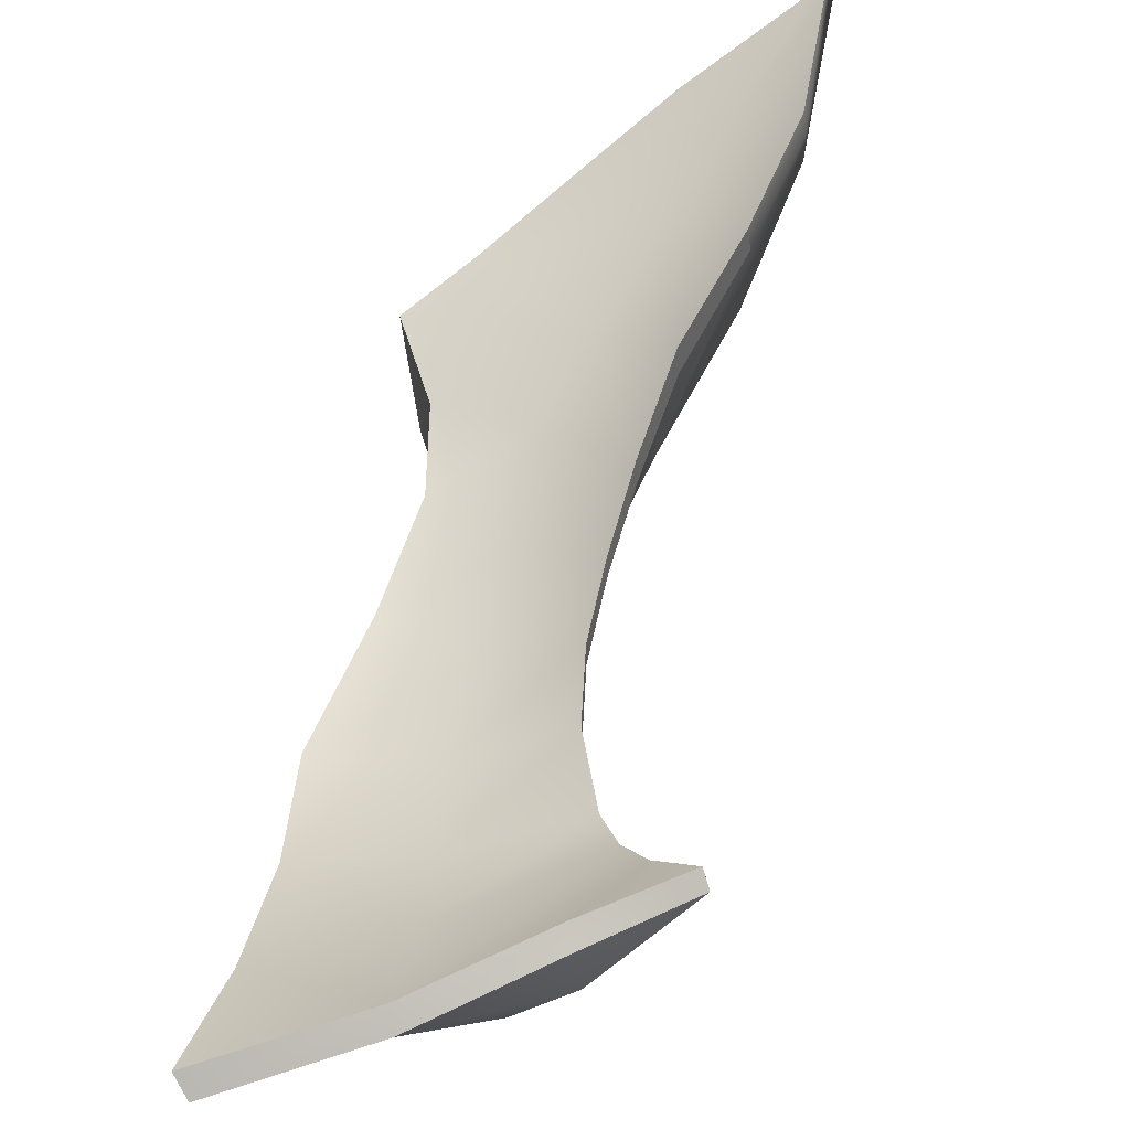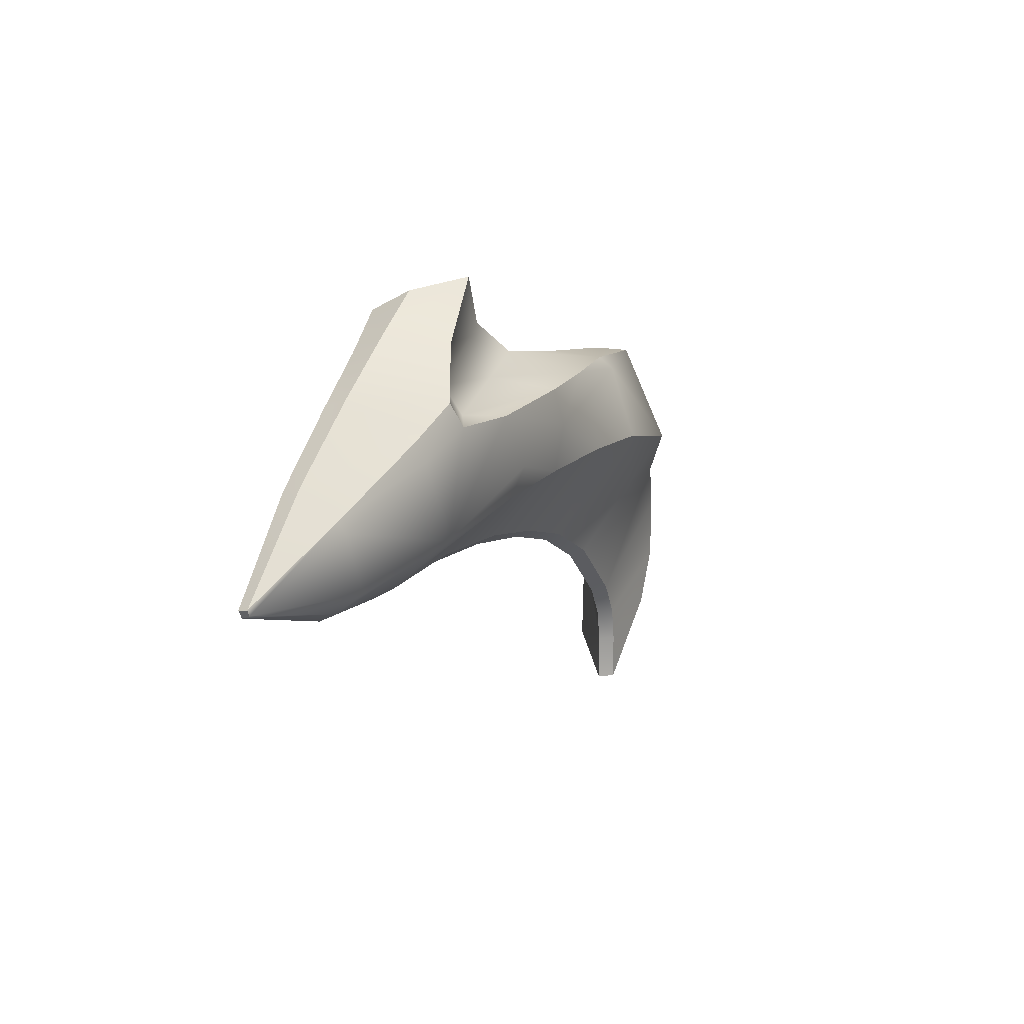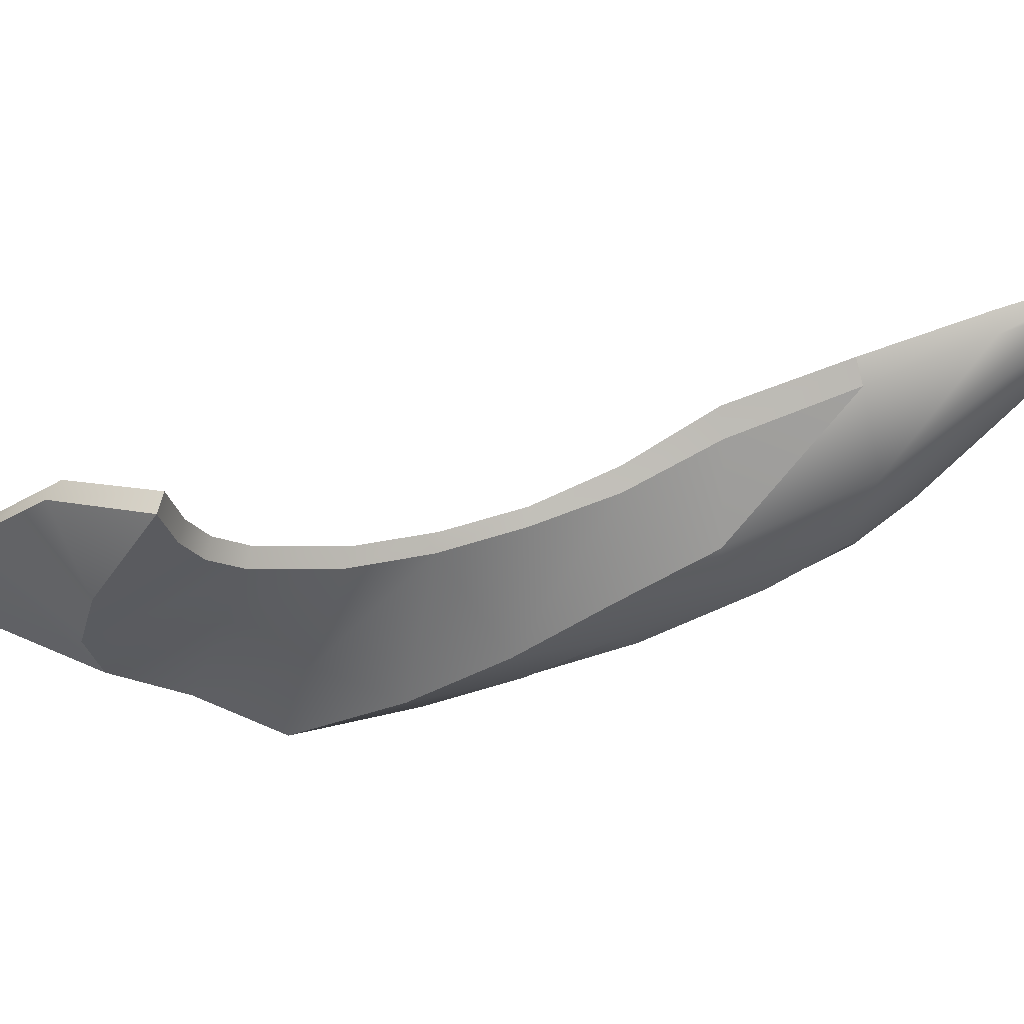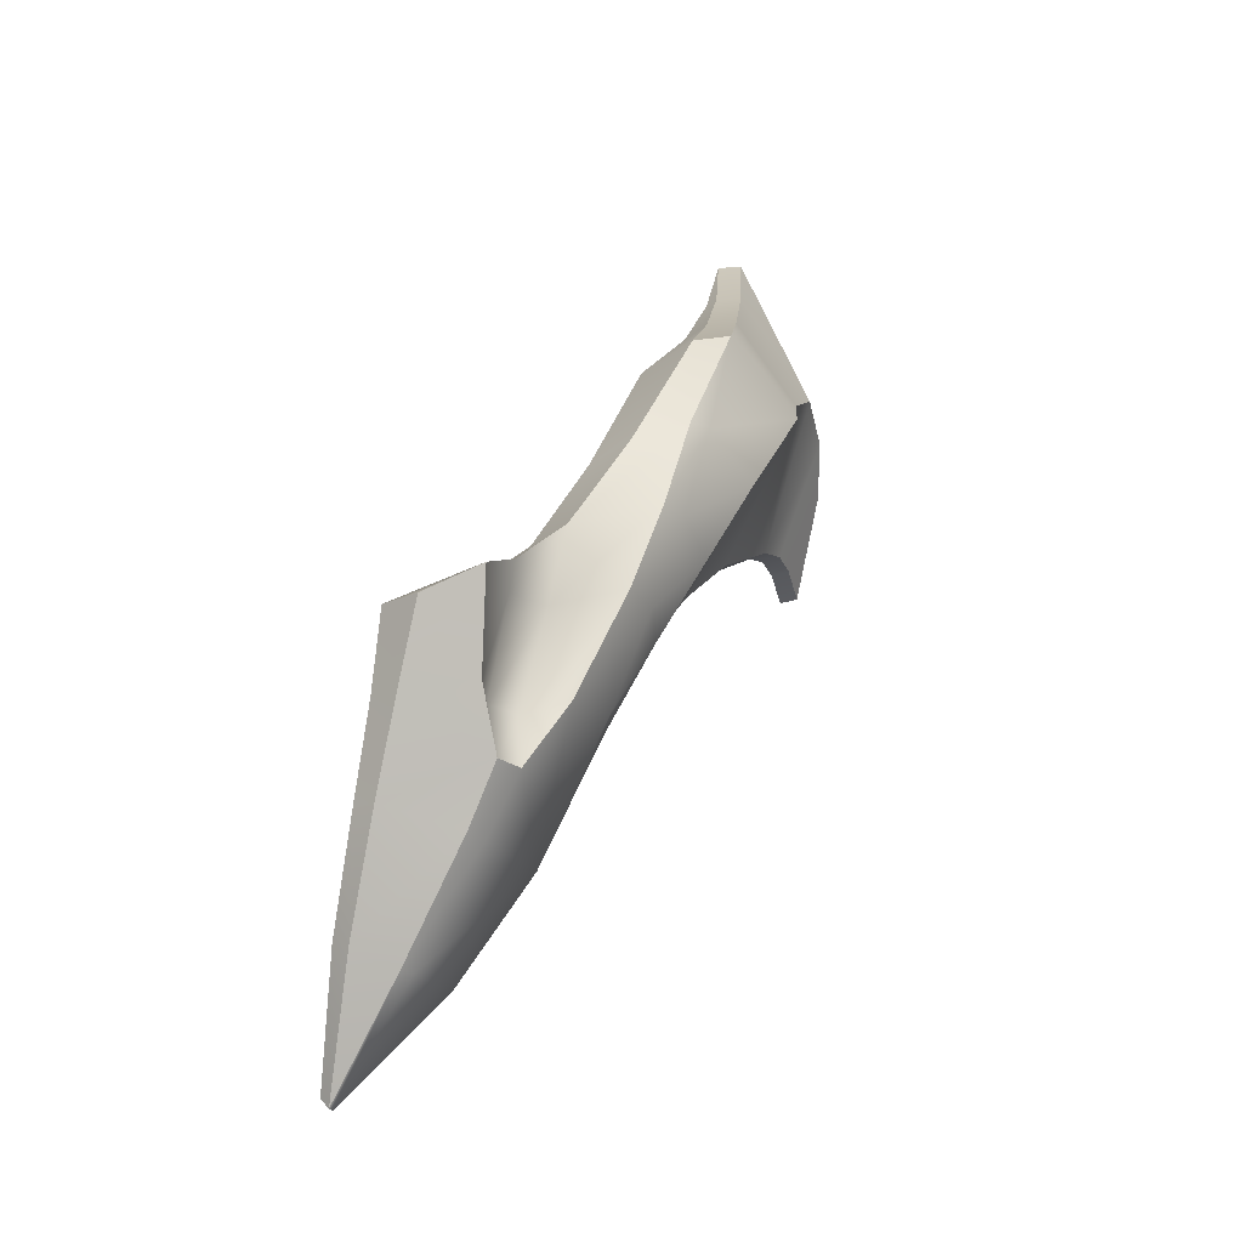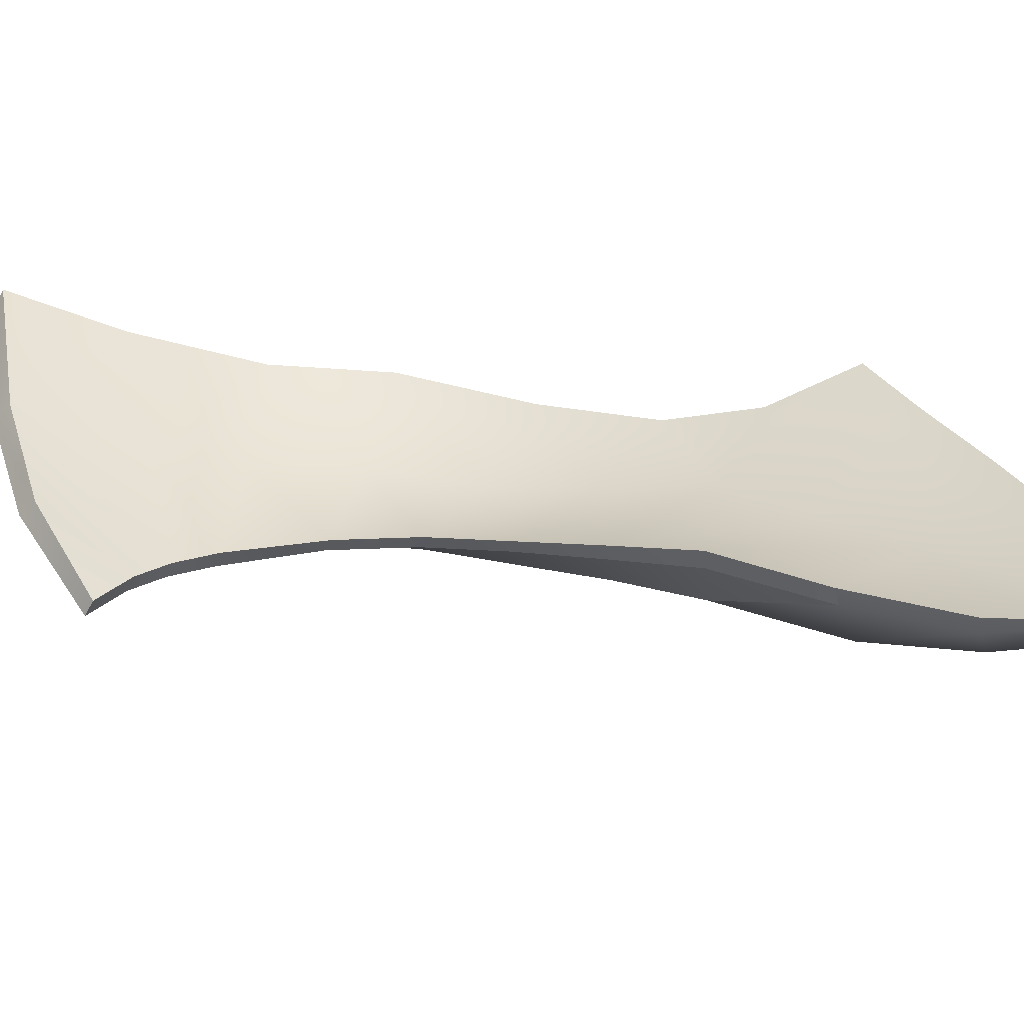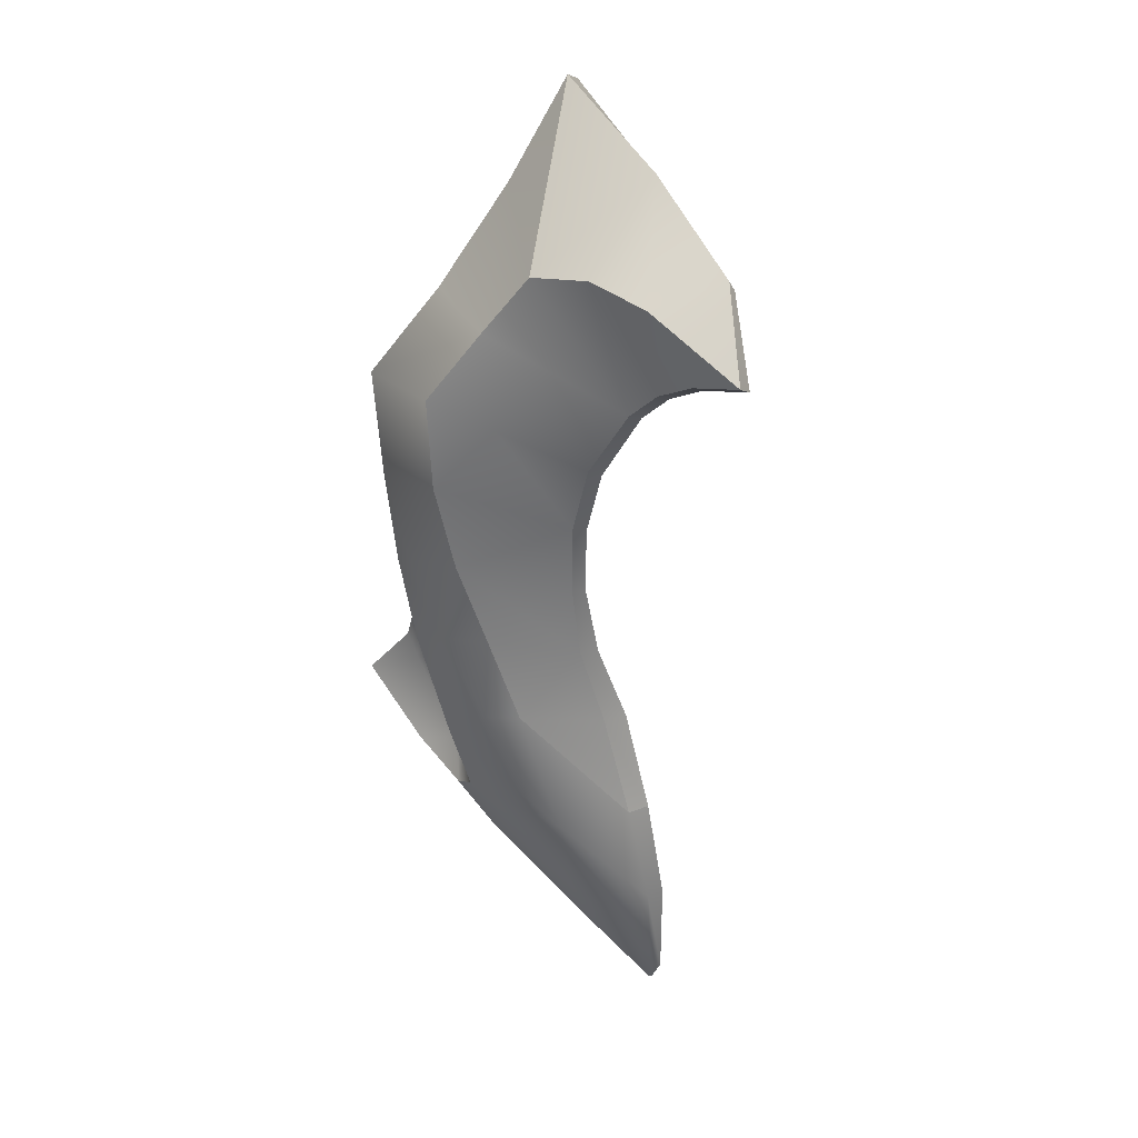
<metadata>
{"format":"obj","ext":"obj","renderer":"f3d","projection":"perspective","resolution":1024,"background":"white","views":[{"elev":43.4,"azim":-137.2,"up":"+Z"},{"elev":-73.8,"azim":120.7,"up":"+Y"},{"elev":6.9,"azim":-74.3,"up":"+Z"},{"elev":-33.6,"azim":134.0,"up":"+Y"},{"elev":62.4,"azim":-49.2,"up":"+Z"},{"elev":4.2,"azim":-116.5,"up":"+Y"}]}
</metadata>
<code>
g Shell_c_L
v -0.7059 0.3964 -0.2173
v -0.6844 0.3527 -0.2093
v -0.696 0.3527 -0.1937
v -0.6839 0.2878 -0.1633
v -0.6523 0.3417 -0.2168
v -0.6848 0.3981 -0.2354
v -0.6641 0.3961 -0.2411
v -0.6396 0.3091 -0.1983
v -0.6402 0.2817 -0.1762
v -0.6243 0.3075 -0.199
v -0.6278 0.2808 -0.1776
v -0.6411 0.233 -0.1313
v -0.6732 0.2381 -0.1209
v -0.6764 0.2411 -0.103
v -0.6929 0.2942 -0.1242
v -0.6418 0.1837 -0.08138
v -0.6337 0.2325 -0.1313
v -0.6388 0.1836 -0.08217
v -0.672 0.4402 -0.2552
v -0.6865 0.4415 -0.2548
v -0.6895 0.4874 -0.2695
v -0.6794 0.4873 -0.2662
v -0.6951 0.5417 -0.2794
v -0.7518 0.5264 -0.2724
v -0.7312 0.4809 -0.2597
v -0.7172 0.4386 -0.241
v -0.7761 0.5598 -0.2525
v -0.7283 0.5849 -0.2549
v -0.7613 0.6371 -0.2304
v -0.8043 0.5864 -0.2393
v -0.7868 0.6888 -0.2096
v -0.7312 0.4809 -0.2597
v -0.6895 0.4874 -0.2695
v -0.6103 0.2384 -0.1234
v -0.6337 0.2325 -0.1313
v -0.6278 0.2808 -0.1776
v -0.5919 0.2885 -0.1569
v -0.6243 0.3075 -0.199
v -0.6388 0.1836 -0.08217
v -0.5792 0.331 -0.1833
v -0.601 0.3312 -0.213
v -0.5808 0.372 -0.2352
v -0.5699 0.3654 -0.2042
v -0.6243 0.3075 -0.199
v -0.6187 0.3329 -0.1974
v -0.601 0.3312 -0.213
v -0.6108 0.3785 -0.2179
v -0.5808 0.372 -0.2352
v -0.6084 0.393 -0.2236
v -0.6388 0.3366 -0.1972
v -0.6396 0.3091 -0.1983
v -0.6523 0.3417 -0.2168
v -0.6641 0.3961 -0.2411
v -0.6376 0.3862 -0.215
v -0.6373 0.4256 -0.2273
v -0.672 0.4402 -0.2552
v -0.6794 0.4873 -0.2662
v -0.6604 0.4777 -0.246
v -0.6841 0.5411 -0.2643
v -0.6951 0.5417 -0.2794
v -0.6951 0.5417 -0.2794
v -0.7283 0.5849 -0.2549
v -0.7199 0.586 -0.2419
v -0.6841 0.5411 -0.2643
v -0.7538 0.6377 -0.2196
v -0.7613 0.6371 -0.2304
v -0.7788 0.6884 -0.2
v -0.7868 0.6888 -0.2096
v -0.6929 0.2942 -0.1242
v -0.7051 0.3501 -0.1465
v -0.696 0.3527 -0.1937
v -0.7195 0.39 -0.1686
v -0.7059 0.3964 -0.2173
v -0.7172 0.4386 -0.241
v -0.7368 0.4259 -0.1821
v -0.7566 0.4595 -0.1917
v -0.7312 0.4809 -0.2597
v -0.7647 0.5109 -0.2398
v -0.7518 0.5264 -0.2724
v -0.7761 0.5598 -0.2525
v -0.7896 0.5469 -0.2335
v -0.8043 0.5864 -0.2393
v -0.7822 0.49 -0.1958
v -0.8193 0.5185 -0.192
v -0.8332 0.5836 -0.2217
v -0.8381 0.5283 -0.1862
v -0.856 0.5324 -0.1772
v -0.8549 0.569 -0.2013
v -0.8789 0.5314 -0.1635
v -0.8549 0.569 -0.2013
v -0.8323 0.6365 -0.184
v -0.8332 0.5836 -0.2217
v -0.8643 0.5834 -0.1614
v -0.8789 0.5314 -0.1635
v -0.8043 0.5864 -0.2393
v -0.7868 0.6888 -0.2096
v -0.7868 0.6888 -0.2096
v -0.8323 0.6365 -0.184
v -0.8253 0.6316 -0.1766
v -0.7788 0.6884 -0.2
v -0.8575 0.5797 -0.1542
v -0.8643 0.5834 -0.1614
v -0.874 0.5302 -0.1554
v -0.8789 0.5314 -0.1635
v -0.6604 0.4777 -0.246
v -0.6841 0.5411 -0.2643
v -0.6841 0.54 -0.2298
v -0.6604 0.4769 -0.2177
v -0.6373 0.4256 -0.2273
v -0.6373 0.4248 -0.2029
v -0.6084 0.393 -0.2236
v -0.6373 0.4256 -0.2273
v -0.6373 0.4248 -0.2029
v -0.6084 0.3921 -0.1923
v -0.5808 0.372 -0.2352
v -0.5694 0.37 -0.1807
v -0.5699 0.3654 -0.2042
v -0.6841 0.5411 -0.2643
v -0.7199 0.586 -0.2419
v -0.7199 0.5852 -0.2267
v -0.6841 0.54 -0.2298
v -0.7538 0.6374 -0.2123
v -0.7538 0.6377 -0.2196
v -0.7788 0.6884 -0.2
v -0.7051 0.3501 -0.1465
v -0.6929 0.2942 -0.1242
v -0.6934 0.2973 -0.1121
v -0.7052 0.3516 -0.1326
v -0.7195 0.39 -0.1686
v -0.7191 0.3907 -0.1574
v -0.7368 0.4259 -0.1821
v -0.7195 0.39 -0.1686
v -0.7359 0.4257 -0.1736
v -0.7566 0.4595 -0.1917
v -0.7553 0.4584 -0.1829
v -0.7822 0.49 -0.1958
v -0.78 0.488 -0.1868
v -0.8193 0.5185 -0.192
v -0.8161 0.5177 -0.183
v -0.8381 0.5283 -0.1862
v -0.8344 0.5272 -0.1774
v -0.856 0.5324 -0.1772
v -0.8518 0.5311 -0.1686
v -0.8789 0.5314 -0.1635
v -0.874 0.5302 -0.1554
v -0.6388 0.1836 -0.08217
v -0.6103 0.2384 -0.1234
v -0.6086 0.2422 -0.1139
v -0.638 0.1897 -0.07672
v -0.5908 0.2919 -0.1438
v -0.5919 0.2885 -0.1569
v -0.5792 0.3331 -0.1651
v -0.5792 0.331 -0.1833
v -0.5694 0.37 -0.1807
v -0.5699 0.3654 -0.2042
v -0.6759 0.2433 -0.09295
v -0.6934 0.2973 -0.1121
v -0.6424 0.1903 -0.07584
v -0.6759 0.2433 -0.09295
v -0.6418 0.1837 -0.08138
v -0.6388 0.1836 -0.08217
v -0.638 0.1897 -0.07672
v -0.6424 0.1903 -0.07584
v -0.6841 0.54 -0.2298
v -0.7321 0.514 -0.2219
v -0.7078 0.4676 -0.2166
v -0.6604 0.4769 -0.2177
v -0.7199 0.5852 -0.2267
v -0.7553 0.4584 -0.1829
v -0.6818 0.4253 -0.2032
v -0.7359 0.4257 -0.1736
v -0.654 0.381 -0.1863
v -0.7191 0.3907 -0.1574
v -0.6463 0.3355 -0.1669
v -0.7052 0.3516 -0.1326
v -0.6421 0.2875 -0.1417
v -0.6934 0.2973 -0.1121
v -0.6404 0.2395 -0.1113
v -0.6759 0.2433 -0.09295
v -0.6424 0.1903 -0.07584
v -0.78 0.488 -0.1868
v -0.5908 0.2919 -0.1438
v -0.6086 0.2422 -0.1139
v -0.5792 0.3331 -0.1651
v -0.6373 0.4248 -0.2029
v -0.6084 0.3921 -0.1923
v -0.5694 0.37 -0.1807
v -0.638 0.1897 -0.07672
v -0.768 0.5514 -0.2128
v -0.8161 0.5177 -0.183
v -0.7941 0.5823 -0.2025
v -0.7538 0.6374 -0.2123
v -0.8253 0.6316 -0.1766
v -0.7788 0.6884 -0.2
v -0.8344 0.5272 -0.1774
v -0.8518 0.5311 -0.1686
v -0.8575 0.5797 -0.1542
v -0.874 0.5302 -0.1554
f 1 2 3
f 2 4 3
f 4 2 5
f 5 2 6
f 1 6 2
f 5 6 7
f 4 5 8
f 9 4 8
f 10 9 8
f 10 11 9
f 12 4 9
f 12 13 4
f 4 13 14
f 4 14 15
f 4 15 3
f 16 14 13
f 16 13 12
f 16 12 17
f 17 12 9
f 17 9 11
f 16 17 18
f 19 7 6
f 19 6 20
f 19 20 21
f 19 21 22
f 22 21 23
f 24 23 21
f 24 21 25
f 25 20 26
f 27 23 24
f 27 28 23
f 29 28 27
f 29 27 30
f 31 29 30
f 26 20 6
f 1 26 6
f 32 33 20
f 34 35 36
f 34 36 37
f 38 37 36
f 35 34 39
f 38 40 37
f 38 41 40
f 42 40 41
f 42 43 40
f 44 45 46
f 47 46 45
f 47 48 46
f 49 48 47
f 44 50 45
f 44 51 50
f 51 52 50
f 53 50 52
f 53 54 50
f 45 50 54
f 45 54 47
f 47 54 55
f 47 55 49
f 56 55 54
f 56 54 53
f 57 55 56
f 57 58 55
f 59 58 57
f 57 60 59
f 61 62 63
f 61 63 64
f 62 65 63
f 62 66 65
f 66 67 65
f 66 68 67
f 69 70 71
f 71 70 72
f 71 72 73
f 72 74 73
f 72 75 74
f 74 75 76
f 74 76 77
f 77 76 78
f 77 78 79
f 80 79 78
f 80 78 81
f 82 80 81
f 81 78 83
f 78 76 83
f 81 83 84
f 82 81 84
f 85 82 84
f 85 84 86
f 87 85 86
f 87 88 85
f 87 89 88
f 90 91 92
f 93 91 90
f 90 94 93
f 91 95 92
f 91 96 95
f 97 98 99
f 97 99 100
f 98 101 99
f 98 102 101
f 102 103 101
f 102 104 103
f 105 106 107
f 105 107 108
f 109 105 108
f 109 108 110
f 111 112 113
f 111 113 114
f 115 111 114
f 115 114 116
f 117 115 116
f 118 119 120
f 118 120 121
f 119 122 120
f 119 123 122
f 123 124 122
f 125 126 127
f 125 127 128
f 129 125 128
f 129 128 130
f 131 132 130
f 131 130 133
f 134 131 133
f 134 133 135
f 136 134 135
f 136 135 137
f 138 136 137
f 138 137 139
f 140 138 139
f 140 139 141
f 142 140 141
f 142 141 143
f 144 142 143
f 144 143 145
f 146 147 148
f 146 148 149
f 147 150 148
f 147 151 150
f 151 152 150
f 151 153 152
f 153 154 152
f 153 155 154
f 15 14 156
f 15 156 157
f 14 16 158
f 14 158 159
f 160 161 162
f 160 162 163
f 164 165 166
f 164 166 167
f 164 168 165
f 165 169 166
f 169 170 166
f 170 167 166
f 169 171 170
f 171 172 170
f 171 173 172
f 173 174 172
f 173 175 174
f 175 176 174
f 175 177 176
f 177 178 176
f 177 179 178
f 179 180 178
f 165 181 169
f 178 182 176
f 178 183 182
f 176 182 184
f 176 184 174
f 172 185 170
f 172 186 185
f 172 187 186
f 174 184 187
f 174 187 172
f 188 183 178
f 180 188 178
f 170 185 167
f 189 190 181
f 189 181 165
f 191 190 189
f 168 191 189
f 165 168 189
f 168 192 191
f 192 193 191
f 192 194 193
f 191 195 190
f 193 195 191
f 193 196 195
f 193 197 196
f 197 198 196

</code>
